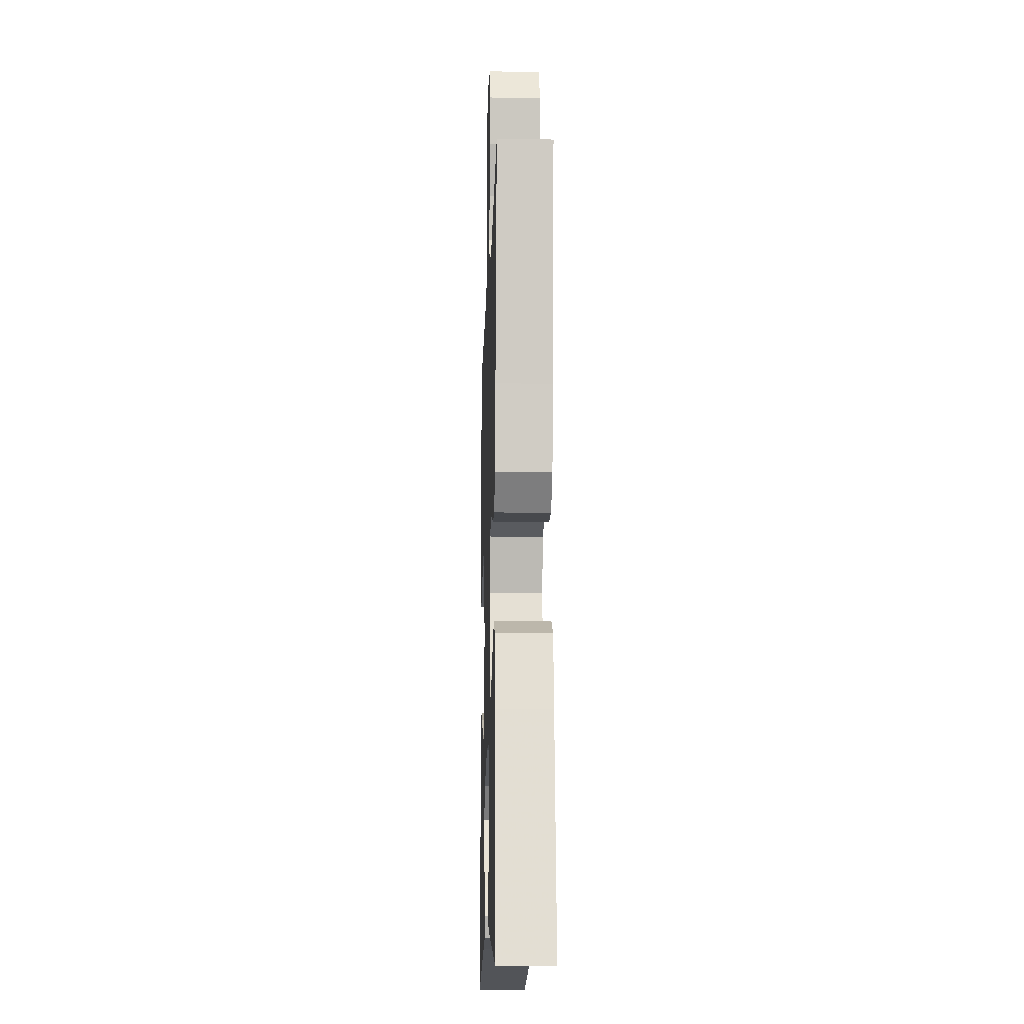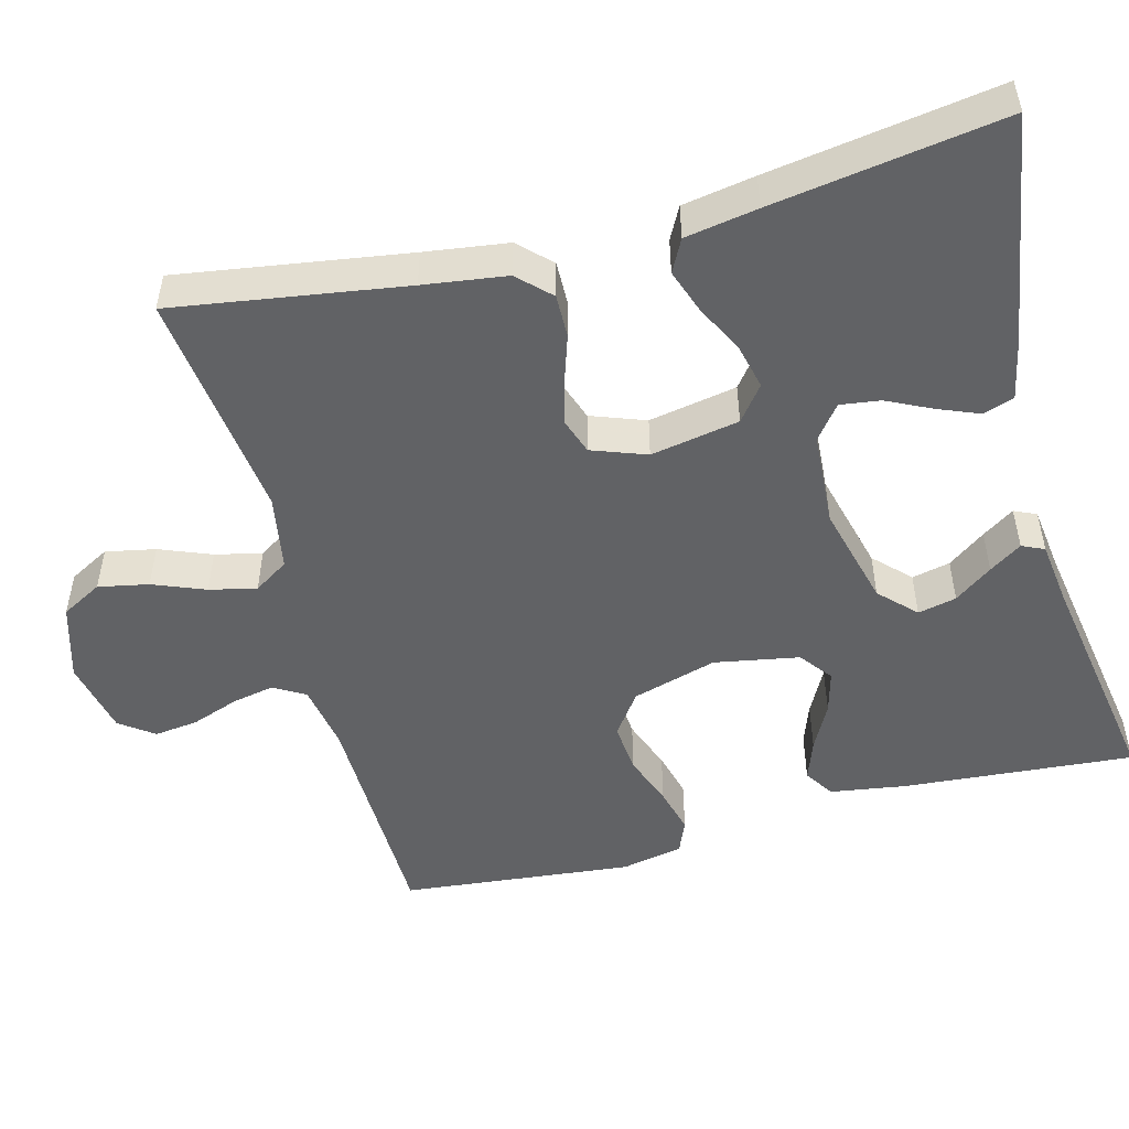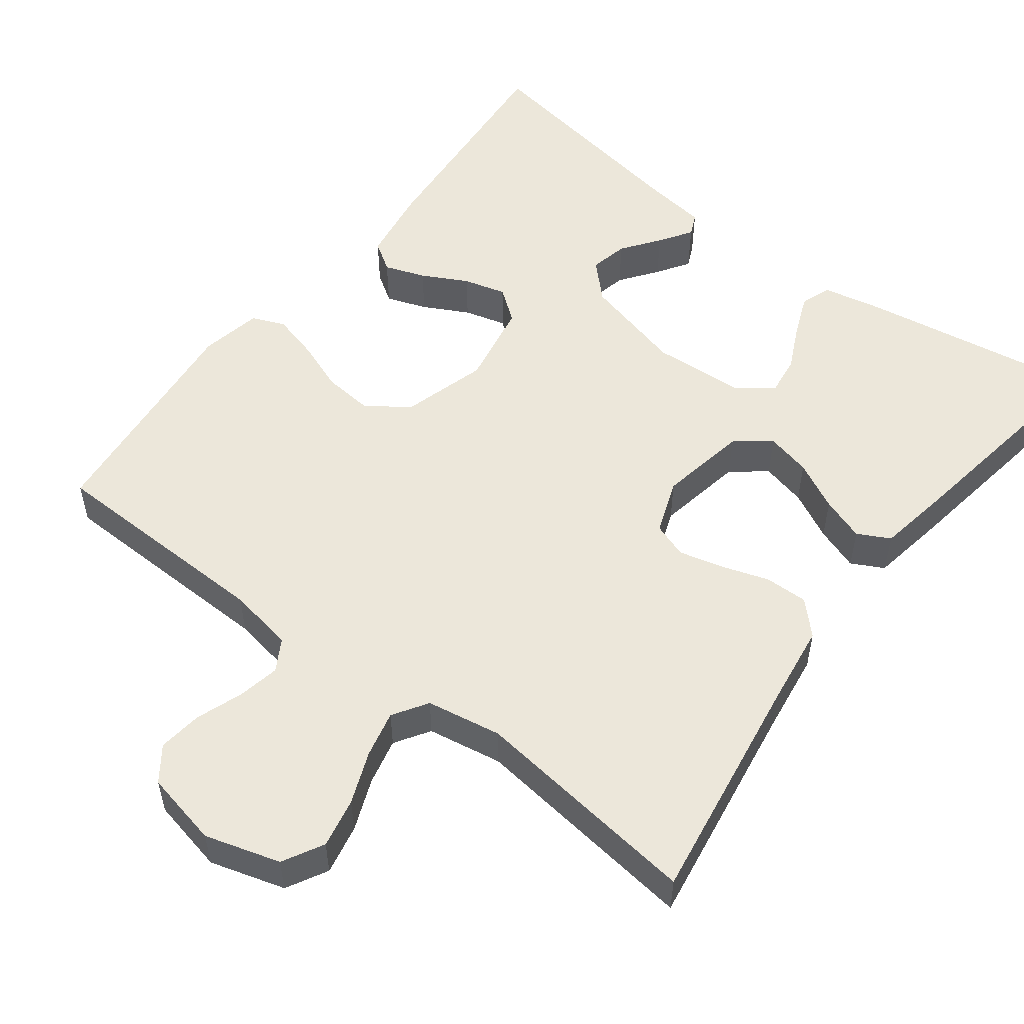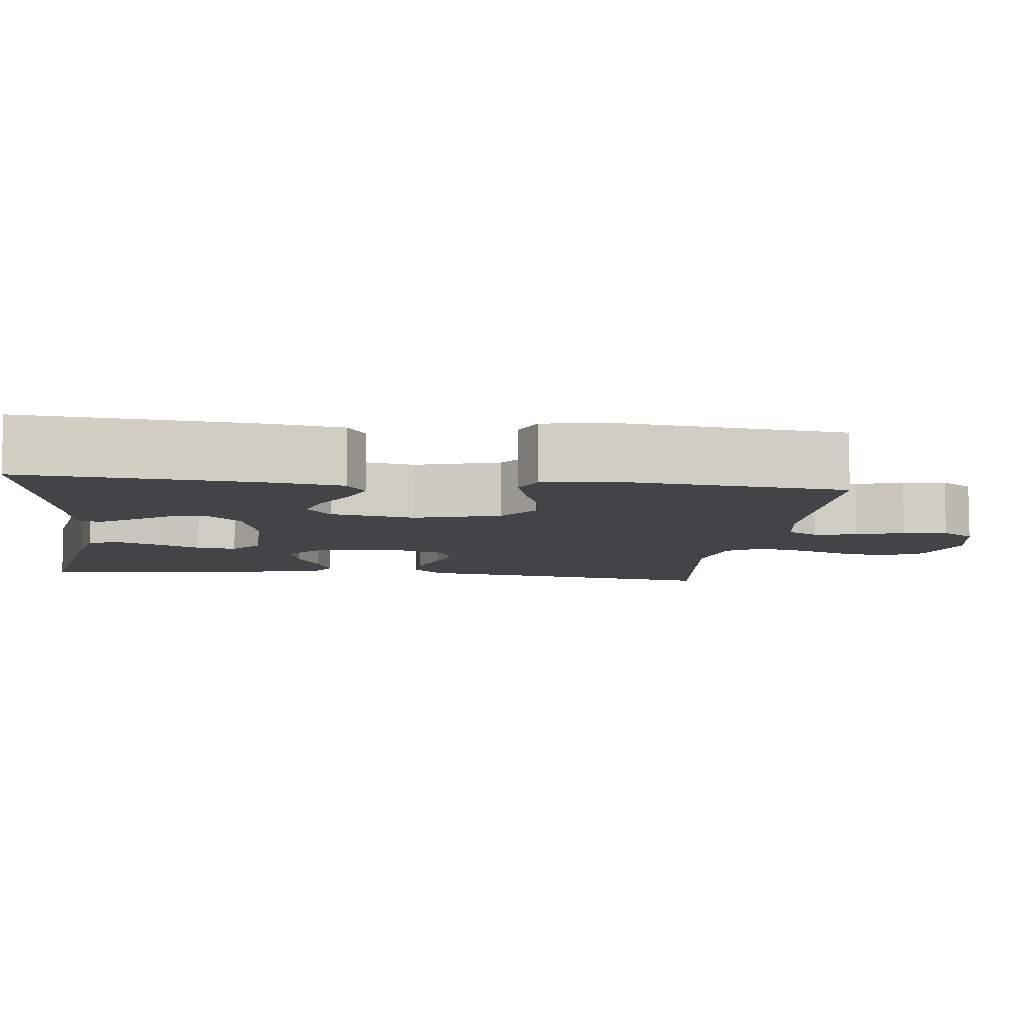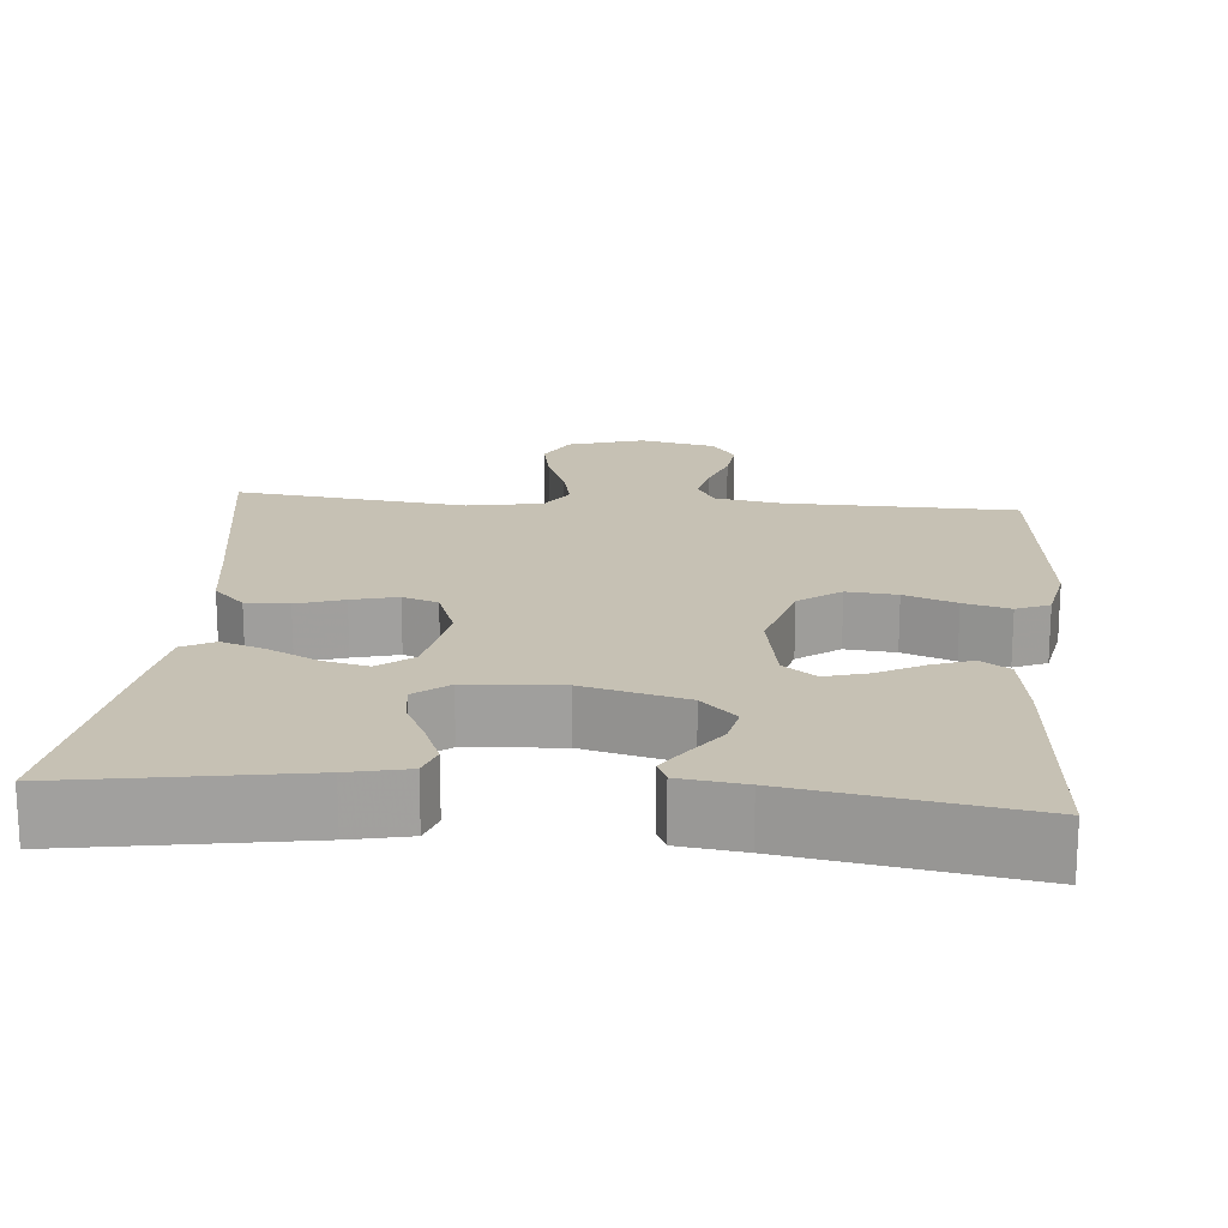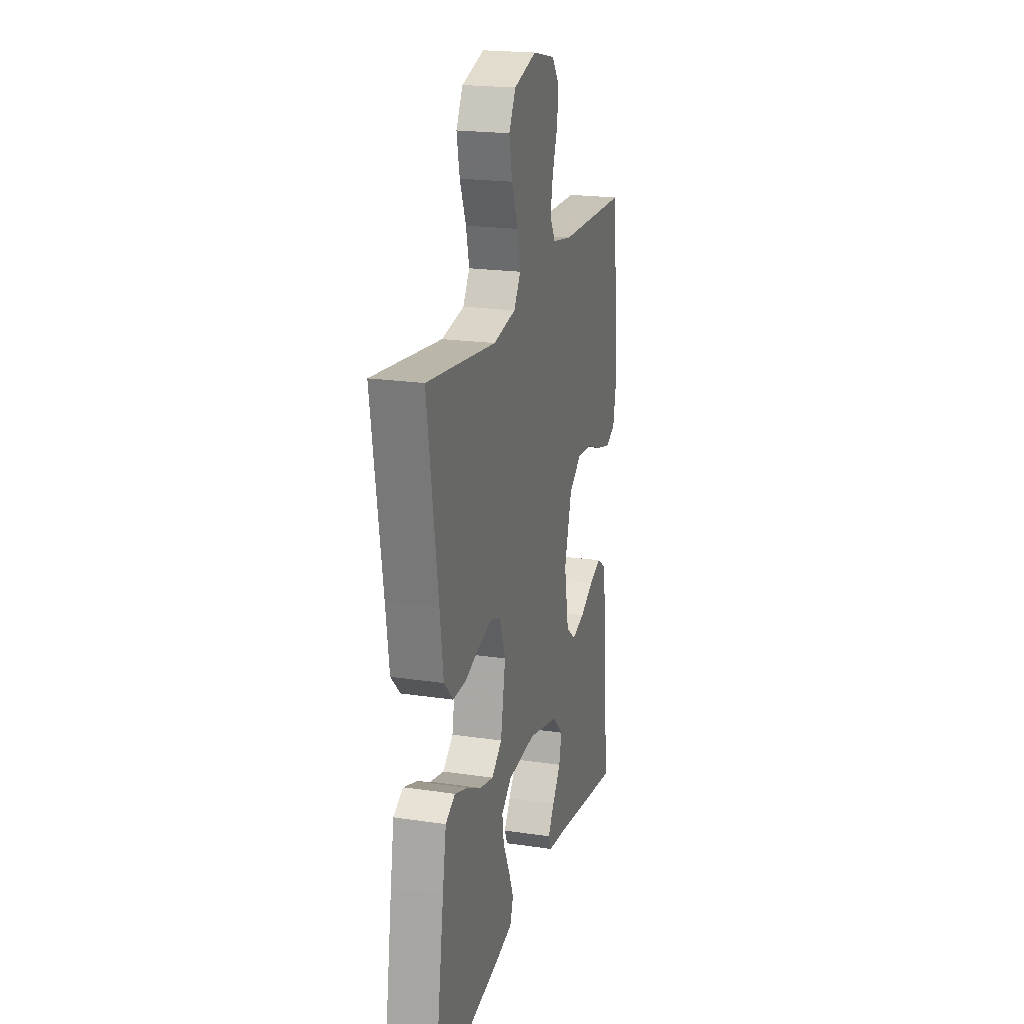
<metadata>
{"format":"obj","ext":"obj","renderer":"f3d","projection":"perspective","resolution":1024,"background":"white","views":[{"elev":-13.4,"azim":88.2,"up":"+Z"},{"elev":-50.6,"azim":104.8,"up":"+Y"},{"elev":53.5,"azim":37.3,"up":"+Y"},{"elev":-8.0,"azim":-97.0,"up":"+Y"},{"elev":18.5,"azim":-175.2,"up":"+Y"},{"elev":20.6,"azim":105.1,"up":"+Z"}]}
</metadata>
<code>
v -0.5 0.07 -0.5
v -0.476 0.07 -0.2
v -0.461 0.07 -0.102
v -0.423 0.07 -0.077
v -0.37 0.07 -0.096
v -0.311 0.07 -0.127
v -0.256 0.07 -0.142
v -0.214 0.07 -0.11
v -0.194 0.07 0
v -0.226 0.07 0.11
v -0.28 0.07 0.149
v -0.345 0.07 0.143
v -0.412 0.07 0.118
v -0.472 0.07 0.102
v -0.515 0.07 0.12
v -0.531 0.07 0.2
v -0.5 0.07 0.5
v -0.2 0.07 0.507
v -0.114 0.07 0.522
v -0.09 0.07 0.563
v -0.101 0.07 0.618
v -0.123 0.07 0.679
v -0.13 0.07 0.736
v -0.098 0.07 0.78
v 0 0.07 0.801
v 0.098 0.07 0.772
v 0.127 0.07 0.719
v 0.114 0.07 0.654
v 0.087 0.07 0.586
v 0.073 0.07 0.525
v 0.102 0.07 0.48
v 0.2 0.07 0.463
v 0.5 0.07 0.5
v 0.454 0.07 0.2
v 0.439 0.07 0.092
v 0.399 0.07 0.051
v 0.343 0.07 0.052
v 0.282 0.07 0.072
v 0.223 0.07 0.087
v 0.177 0.07 0.071
v 0.151 0.07 0
v 0.172 0.07 -0.115
v 0.217 0.07 -0.15
v 0.276 0.07 -0.136
v 0.339 0.07 -0.104
v 0.396 0.07 -0.084
v 0.438 0.07 -0.106
v 0.454 0.07 -0.2
v 0.5 0.07 -0.5
v 0.2 0.07 -0.452
v 0.123 0.07 -0.436
v 0.109 0.07 -0.396
v 0.131 0.07 -0.342
v 0.159 0.07 -0.284
v 0.166 0.07 -0.232
v 0.122 0.07 -0.198
v 0 0.07 -0.19
v -0.133 0.07 -0.224
v -0.178 0.07 -0.269
v -0.167 0.07 -0.319
v -0.131 0.07 -0.368
v -0.103 0.07 -0.41
v -0.116 0.07 -0.439
v -0.2 0.07 -0.45
v -0.5 0 -0.5
v -0.476 0 -0.2
v -0.461 0 -0.102
v -0.423 0 -0.077
v -0.37 0 -0.096
v -0.311 0 -0.127
v -0.256 0 -0.142
v -0.214 0 -0.11
v -0.194 0 0
v -0.226 0 0.11
v -0.28 0 0.149
v -0.345 0 0.143
v -0.412 0 0.118
v -0.472 0 0.102
v -0.515 0 0.12
v -0.531 0 0.2
v -0.5 0 0.5
v -0.2 0 0.507
v -0.114 0 0.522
v -0.09 0 0.563
v -0.101 0 0.618
v -0.123 0 0.679
v -0.13 0 0.736
v -0.098 0 0.78
v 0 0 0.801
v 0.098 0 0.772
v 0.127 0 0.719
v 0.114 0 0.654
v 0.087 0 0.586
v 0.073 0 0.525
v 0.102 0 0.48
v 0.2 0 0.463
v 0.5 0 0.5
v 0.454 0 0.2
v 0.439 0 0.092
v 0.399 0 0.051
v 0.343 0 0.052
v 0.282 0 0.072
v 0.223 0 0.087
v 0.177 0 0.071
v 0.151 0 0
v 0.172 0 -0.115
v 0.217 0 -0.15
v 0.276 0 -0.136
v 0.339 0 -0.104
v 0.396 0 -0.084
v 0.438 0 -0.106
v 0.454 0 -0.2
v 0.5 0 -0.5
v 0.2 0 -0.452
v 0.123 0 -0.436
v 0.109 0 -0.396
v 0.131 0 -0.342
v 0.159 0 -0.284
v 0.166 0 -0.232
v 0.122 0 -0.198
v 0 0 -0.19
v -0.133 0 -0.224
v -0.178 0 -0.269
v -0.167 0 -0.319
v -0.131 0 -0.368
v -0.103 0 -0.41
v -0.116 0 -0.439
v -0.2 0 -0.45
f 62 63 64
f 61 62 64
f 60 61 64
f 4 5 6
f 3 4 6
f 2 3 6
f 1 2 6
f 64 1 6
f 60 64 6
f 59 60 6
f 58 59 6 7
f 57 58 7 8
f 56 57 8 9
f 52 53 54
f 51 52 54
f 50 51 54
f 49 50 54
f 48 49 54
f 47 48 54
f 46 47 54
f 45 46 54
f 44 45 54
f 43 44 54 55
f 42 43 55 56
f 36 37 38
f 35 36 38
f 34 35 38
f 34 38 39
f 33 34 39
f 32 33 39
f 31 32 39 40
f 27 28 29
f 26 27 29
f 25 26 29
f 24 25 29
f 23 24 29
f 22 23 29
f 21 22 29
f 20 21 29 30
f 31 40 41
f 30 31 41
f 20 30 41
f 19 20 41
f 16 17 18
f 15 16 18
f 14 15 18
f 13 14 18
f 12 13 18
f 56 9 10
f 42 56 10
f 41 42 10
f 19 41 10
f 18 19 10
f 18 10 11
f 11 12 18
f 128 127 126
f 128 126 125
f 128 125 124
f 70 69 68
f 70 68 67
f 70 67 66
f 70 66 65
f 70 65 128
f 70 128 124
f 70 124 123
f 71 70 123 122
f 72 71 122 121
f 73 72 121 120
f 118 117 116
f 118 116 115
f 118 115 114
f 118 114 113
f 118 113 112
f 118 112 111
f 118 111 110
f 118 110 109
f 118 109 108
f 119 118 108 107
f 120 119 107 106
f 102 101 100
f 102 100 99
f 102 99 98
f 103 102 98
f 103 98 97
f 103 97 96
f 104 103 96 95
f 93 92 91
f 93 91 90
f 93 90 89
f 93 89 88
f 93 88 87
f 93 87 86
f 93 86 85
f 94 93 85 84
f 105 104 95
f 105 95 94
f 105 94 84
f 105 84 83
f 82 81 80
f 82 80 79
f 82 79 78
f 82 78 77
f 82 77 76
f 74 73 120
f 74 120 106
f 74 106 105
f 74 105 83
f 74 83 82
f 75 74 82
f 82 76 75
f 1 65 66 2
f 2 66 67 3
f 3 67 68 4
f 4 68 69 5
f 5 69 70 6
f 6 70 71 7
f 7 71 72 8
f 8 72 73 9
f 9 73 74 10
f 10 74 75 11
f 11 75 76 12
f 12 76 77 13
f 13 77 78 14
f 14 78 79 15
f 15 79 80 16
f 16 80 81 17
f 17 81 82 18
f 18 82 83 19
f 19 83 84 20
f 20 84 85 21
f 21 85 86 22
f 22 86 87 23
f 23 87 88 24
f 24 88 89 25
f 25 89 90 26
f 26 90 91 27
f 27 91 92 28
f 28 92 93 29
f 29 93 94 30
f 30 94 95 31
f 31 95 96 32
f 32 96 97 33
f 33 97 98 34
f 34 98 99 35
f 35 99 100 36
f 36 100 101 37
f 37 101 102 38
f 38 102 103 39
f 39 103 104 40
f 40 104 105 41
f 41 105 106 42
f 42 106 107 43
f 43 107 108 44
f 44 108 109 45
f 45 109 110 46
f 46 110 111 47
f 47 111 112 48
f 48 112 113 49
f 49 113 114 50
f 50 114 115 51
f 51 115 116 52
f 52 116 117 53
f 53 117 118 54
f 54 118 119 55
f 55 119 120 56
f 56 120 121 57
f 57 121 122 58
f 58 122 123 59
f 59 123 124 60
f 60 124 125 61
f 61 125 126 62
f 62 126 127 63
f 63 127 128 64
f 64 128 65 1

</code>
